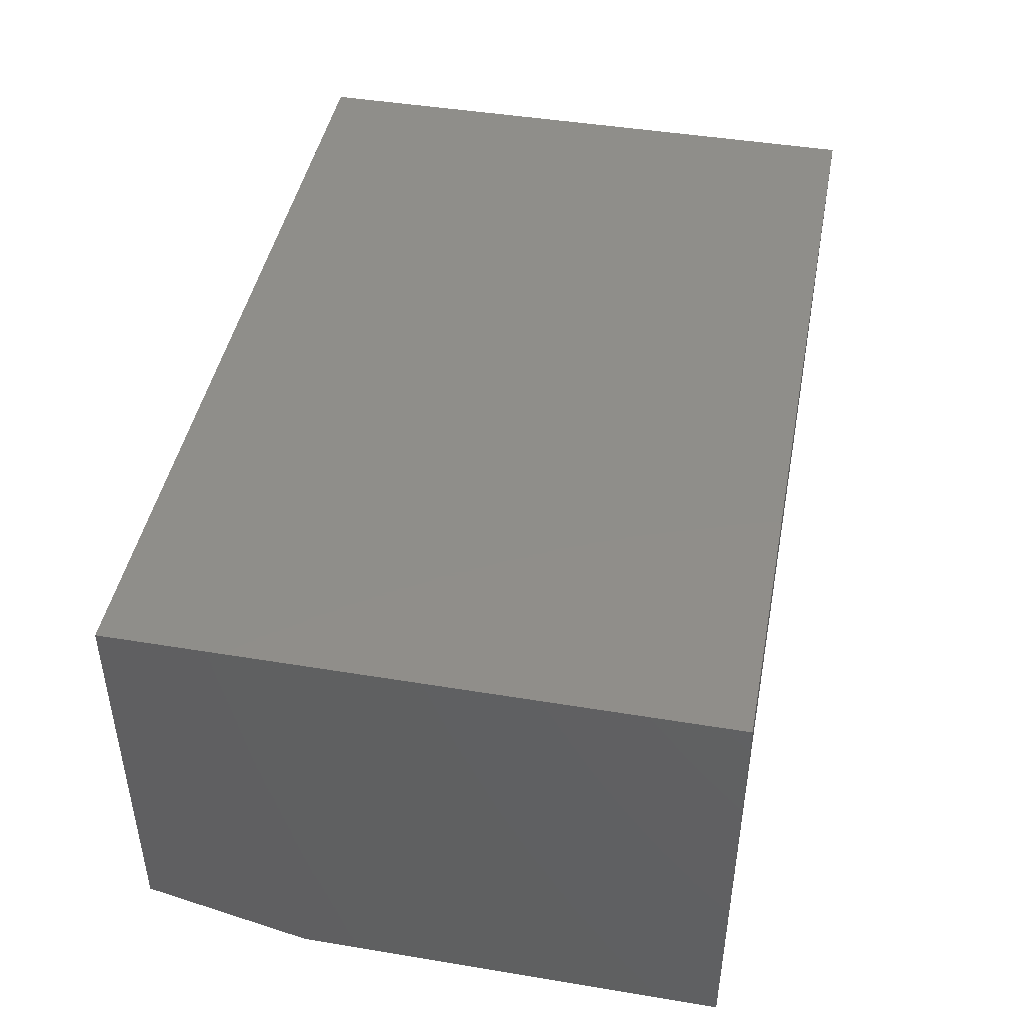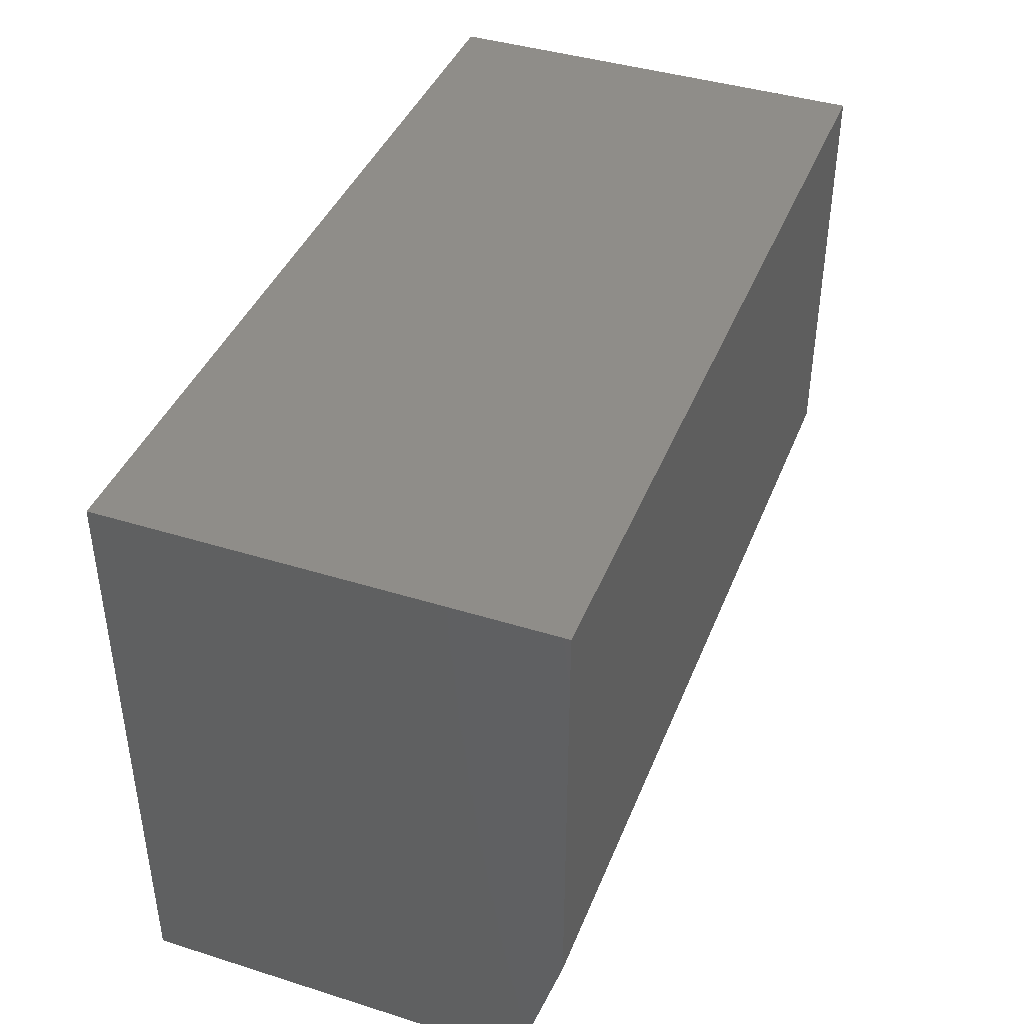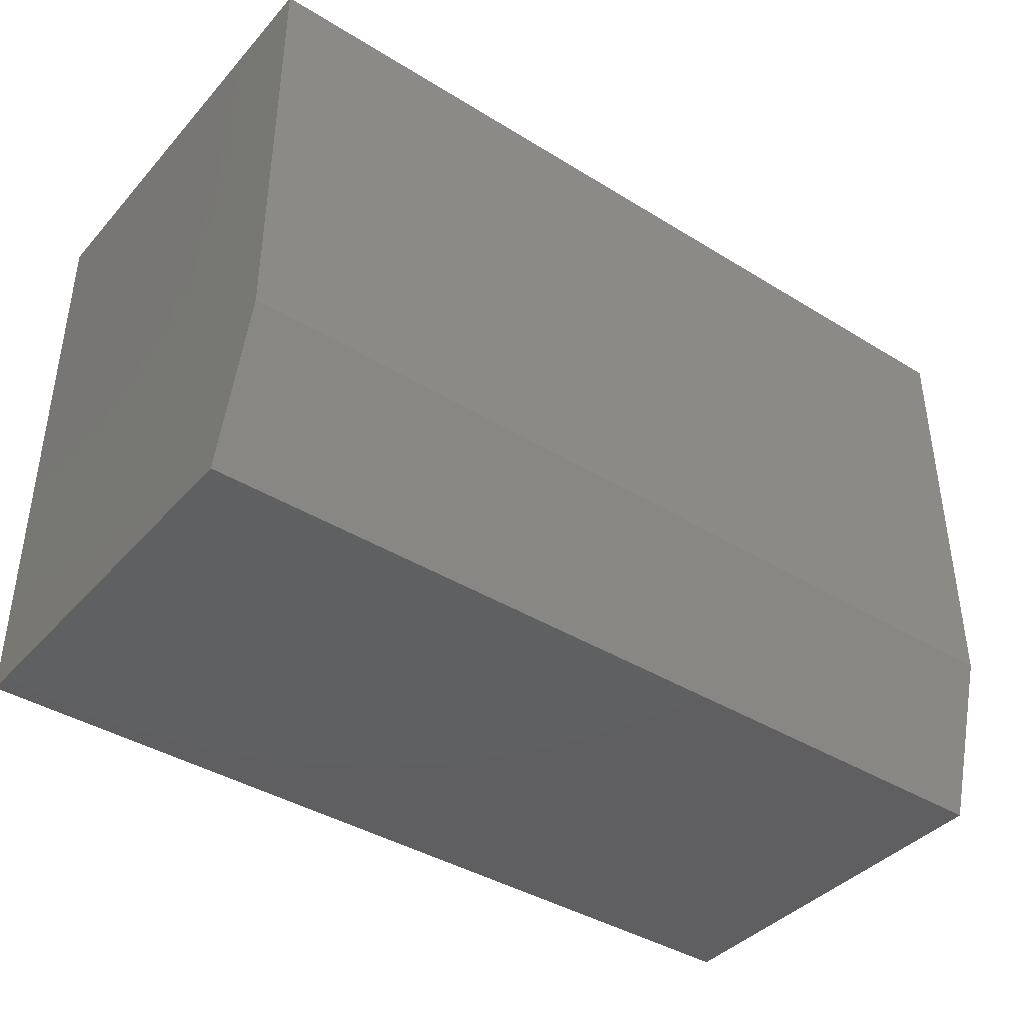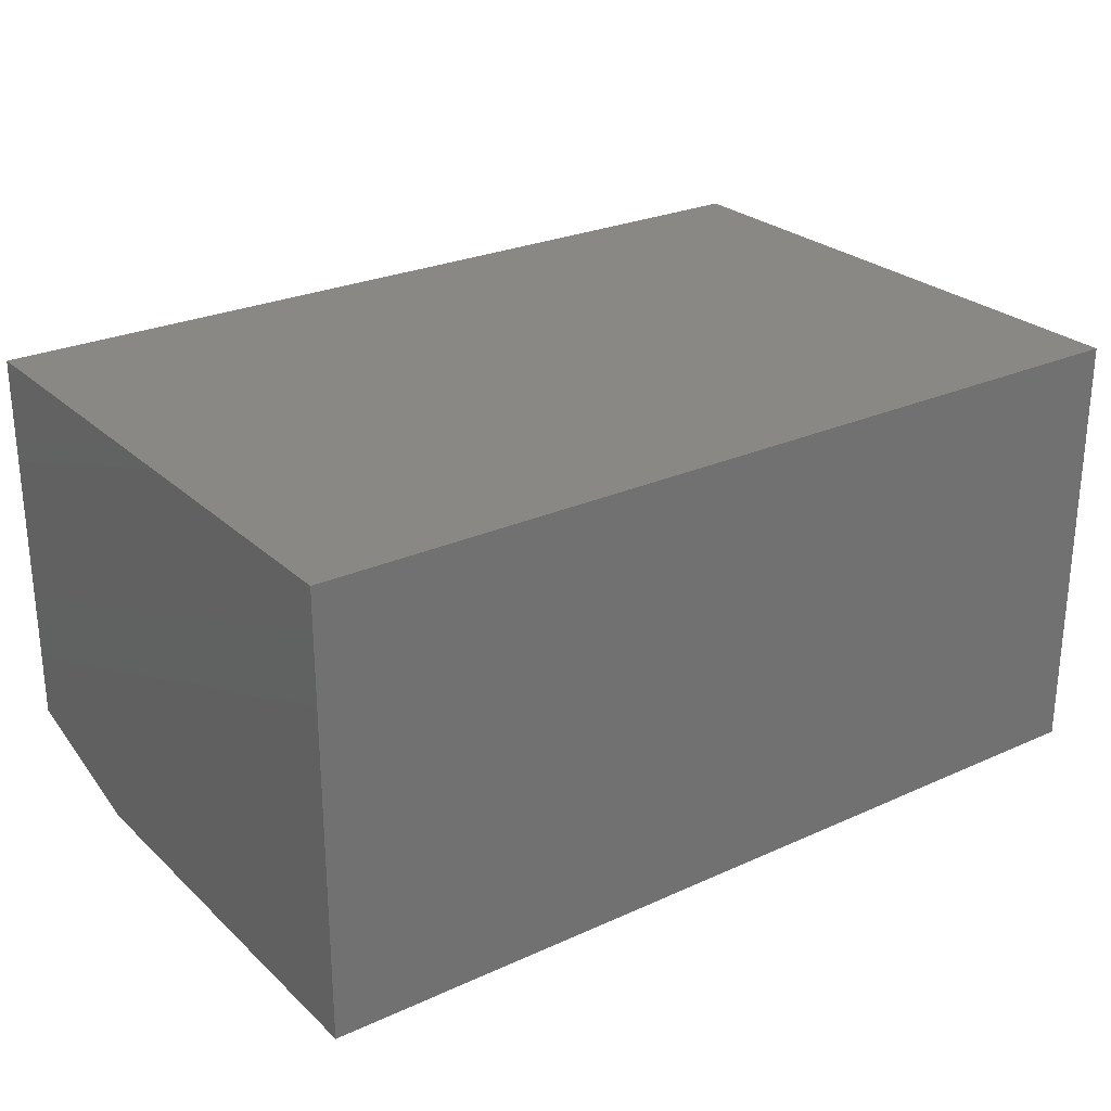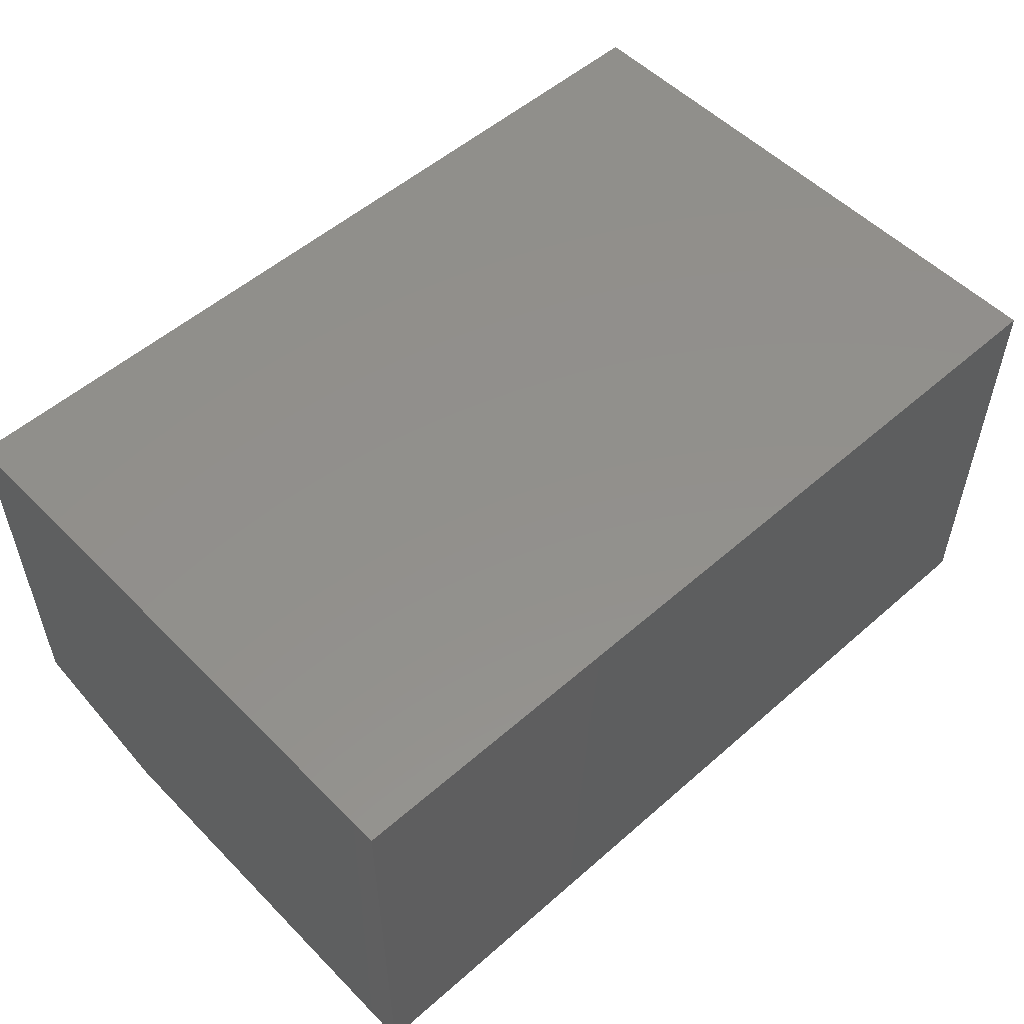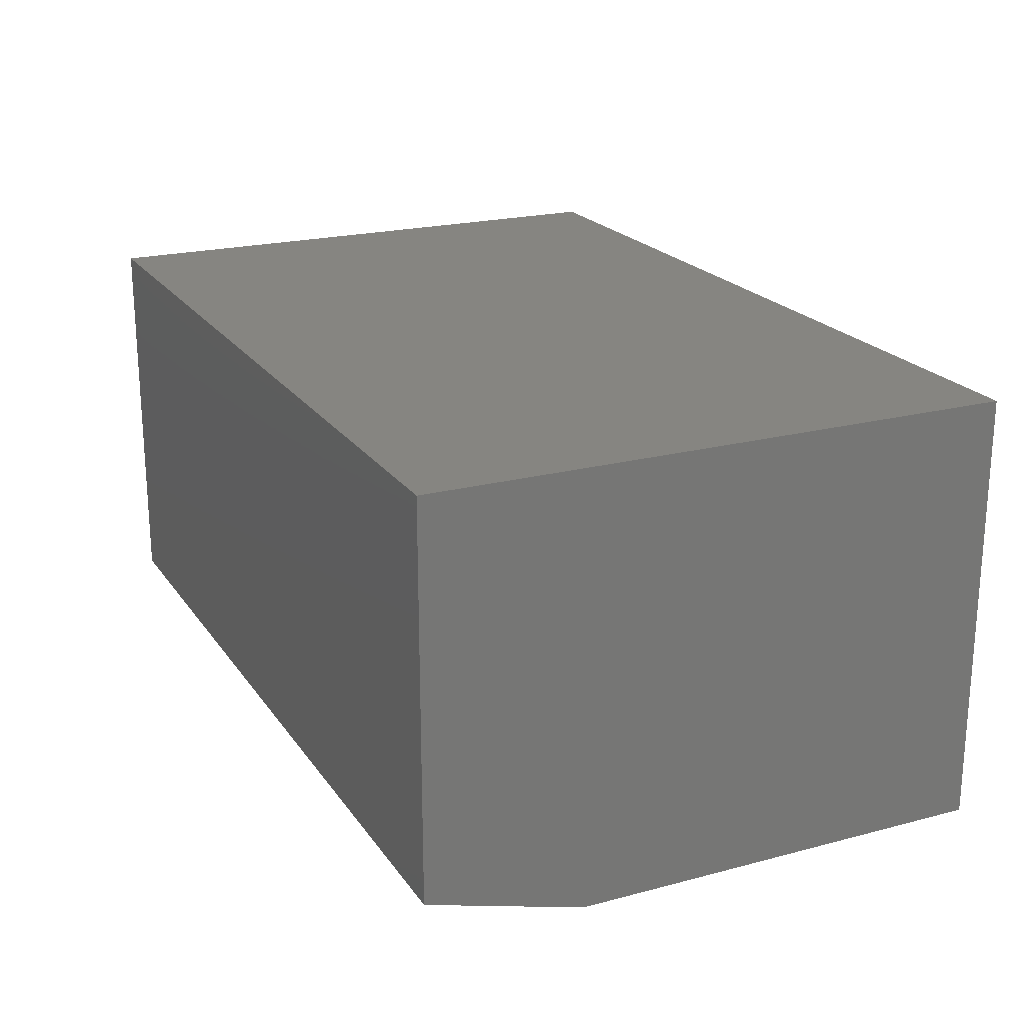
<metadata>
{"format":"stl","ext":"stl","renderer":"f3d","projection":"perspective","resolution":1024,"background":"white","views":[{"elev":44.6,"azim":100.9,"up":"+Z"},{"elev":41.2,"azim":110.8,"up":"+Y"},{"elev":-40.2,"azim":142.8,"up":"+Y"},{"elev":26.2,"azim":144.5,"up":"+Z"},{"elev":53.3,"azim":136.9,"up":"+Z"},{"elev":21.2,"azim":64.8,"up":"+Z"}]}
</metadata>
<code>
# stl→obj: 10 verts, 16 faces
v 0.3926 0.2924 0
v 0.3926 0.4382 0
v 0.6933 0.2924 0
v 0.6933 0.4382 0
v 0.3926 0.4382 0.1484
v 0.3926 0.2377 0.1484
v 0.3926 0.2377 0.01562
v 0.6933 0.4382 0.1484
v 0.6933 0.2377 0.1484
v 0.6933 0.2377 0.01562
f 1 2 3
f 3 2 4
f 5 2 6
f 6 2 1
f 6 1 7
f 4 8 3
f 3 8 9
f 3 9 10
f 6 7 9
f 9 7 10
f 7 1 10
f 10 1 3
f 6 9 5
f 5 9 8
f 8 4 5
f 5 4 2

</code>
